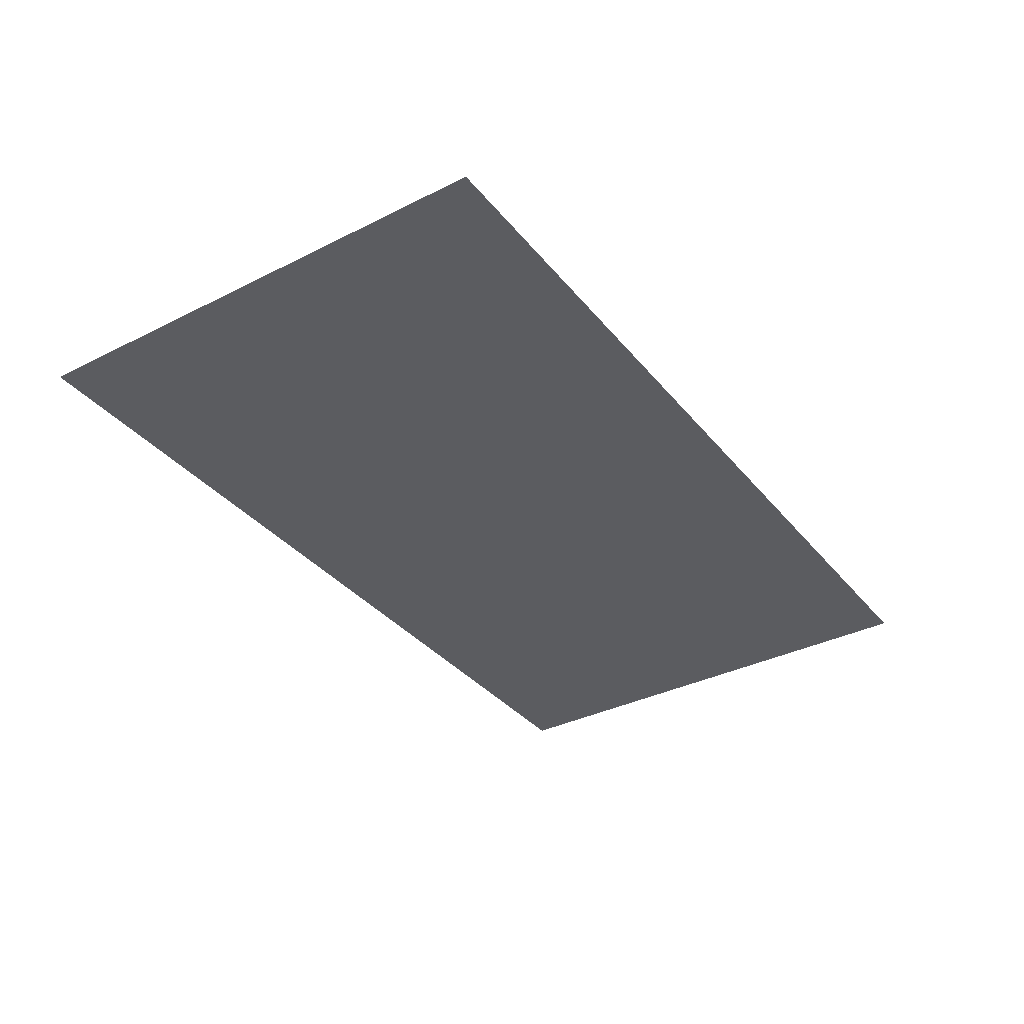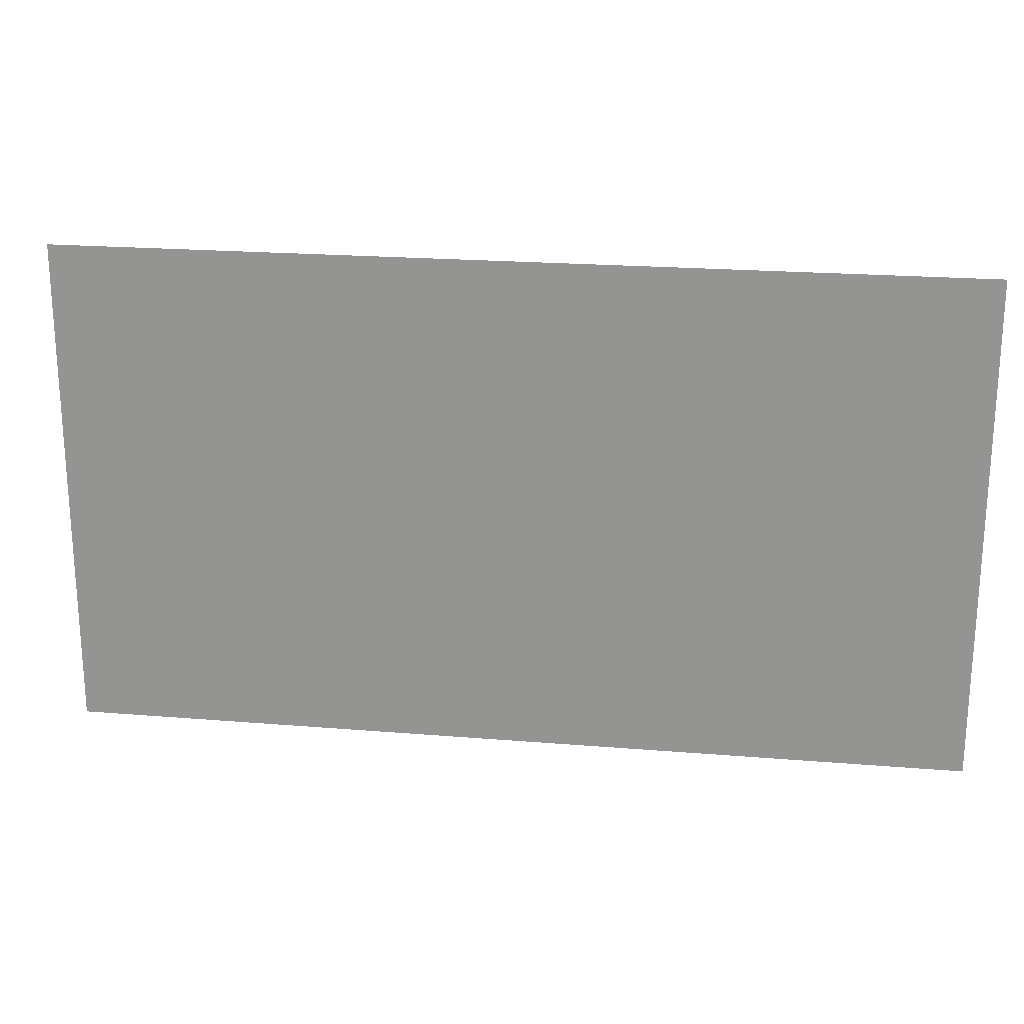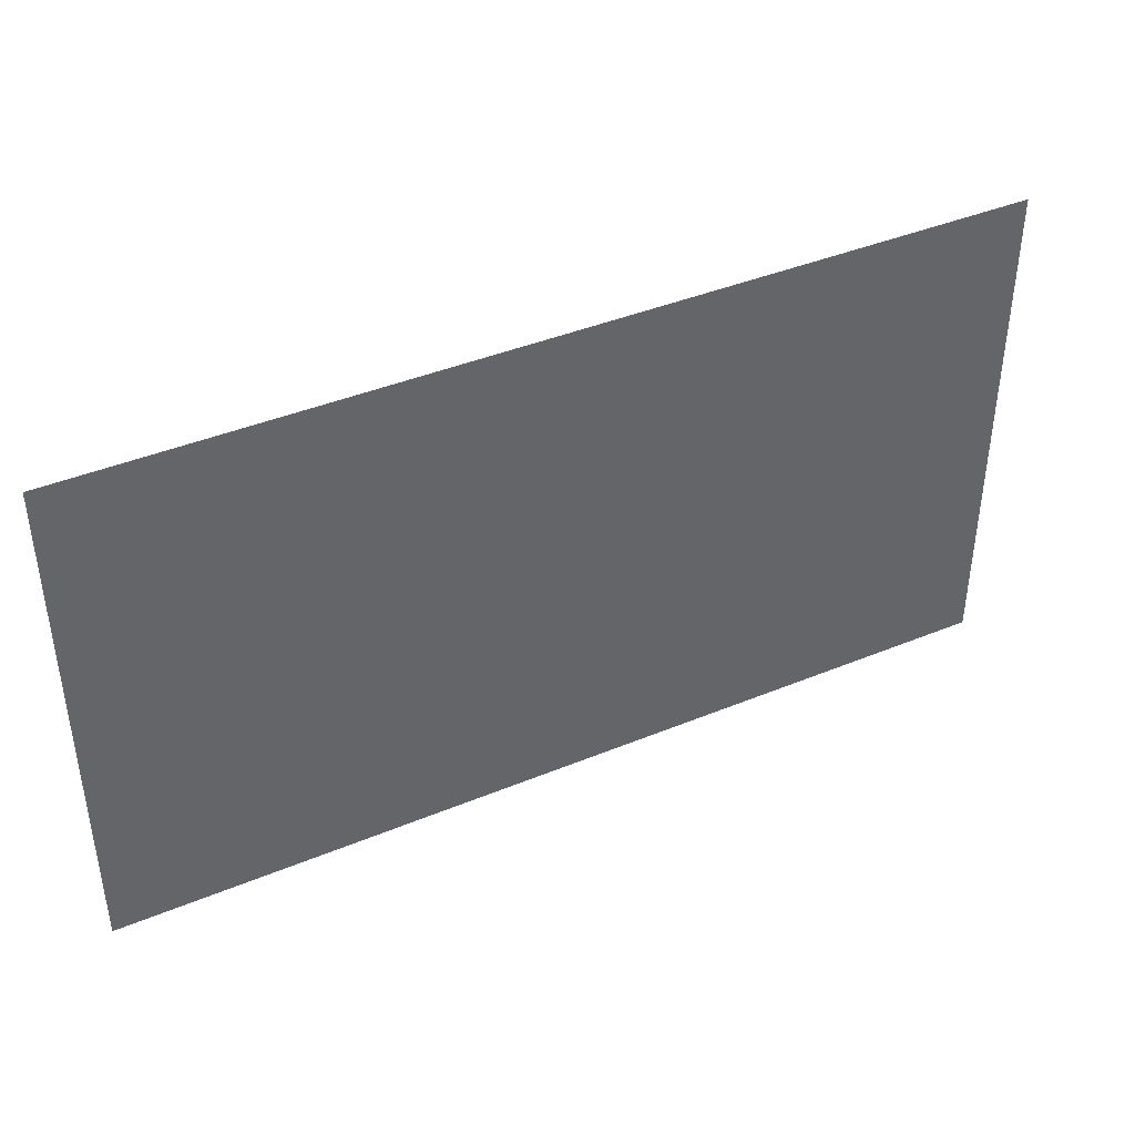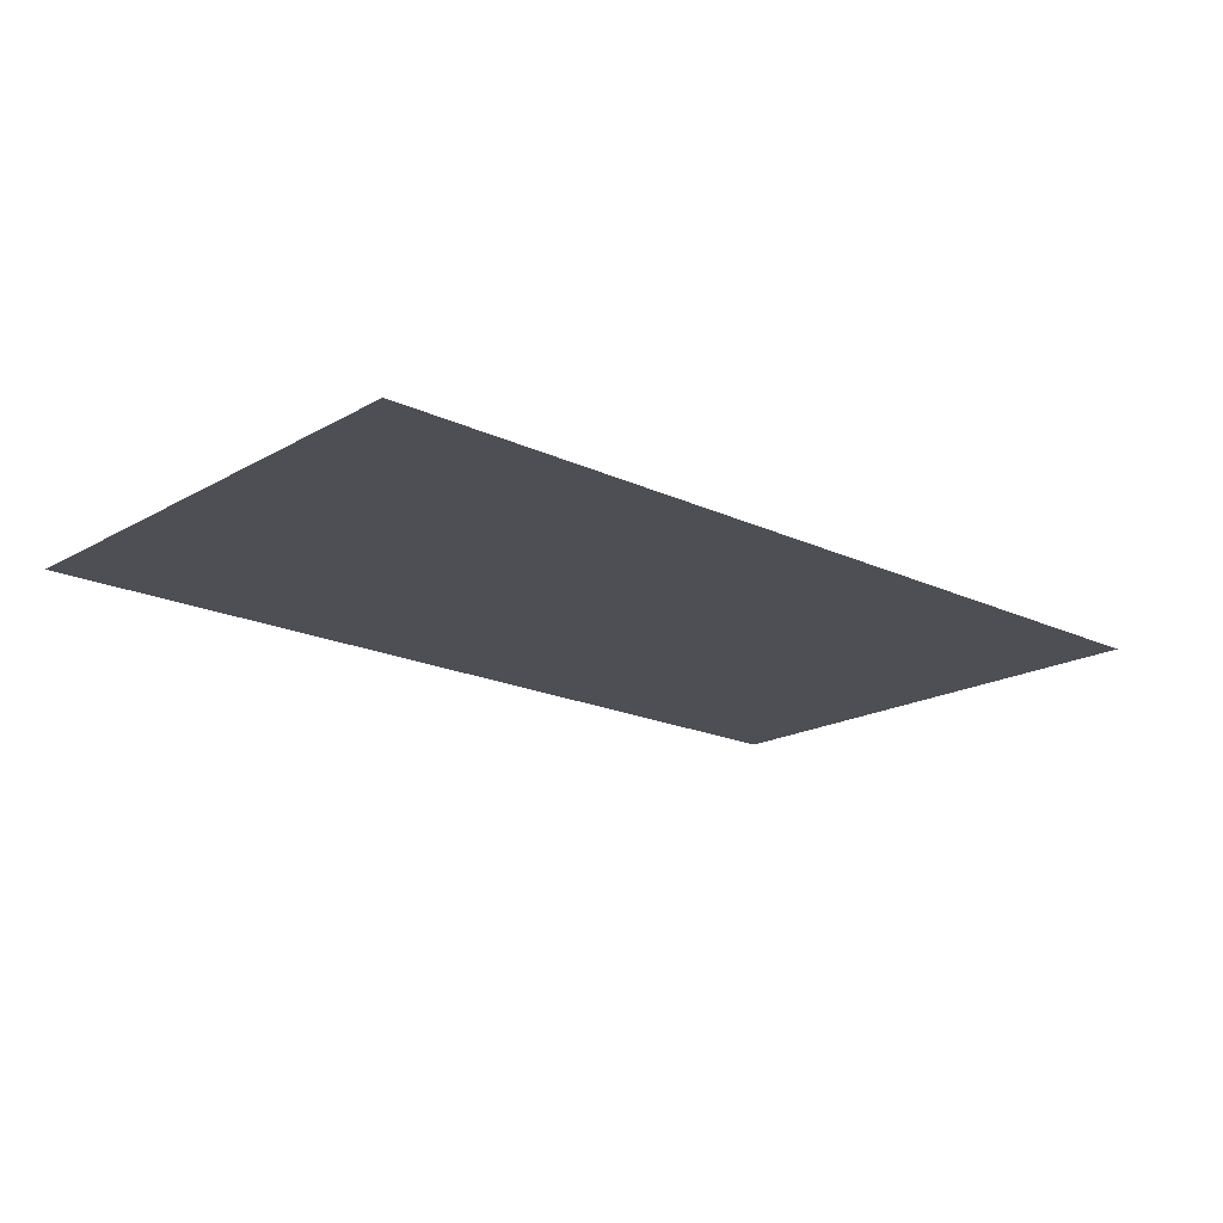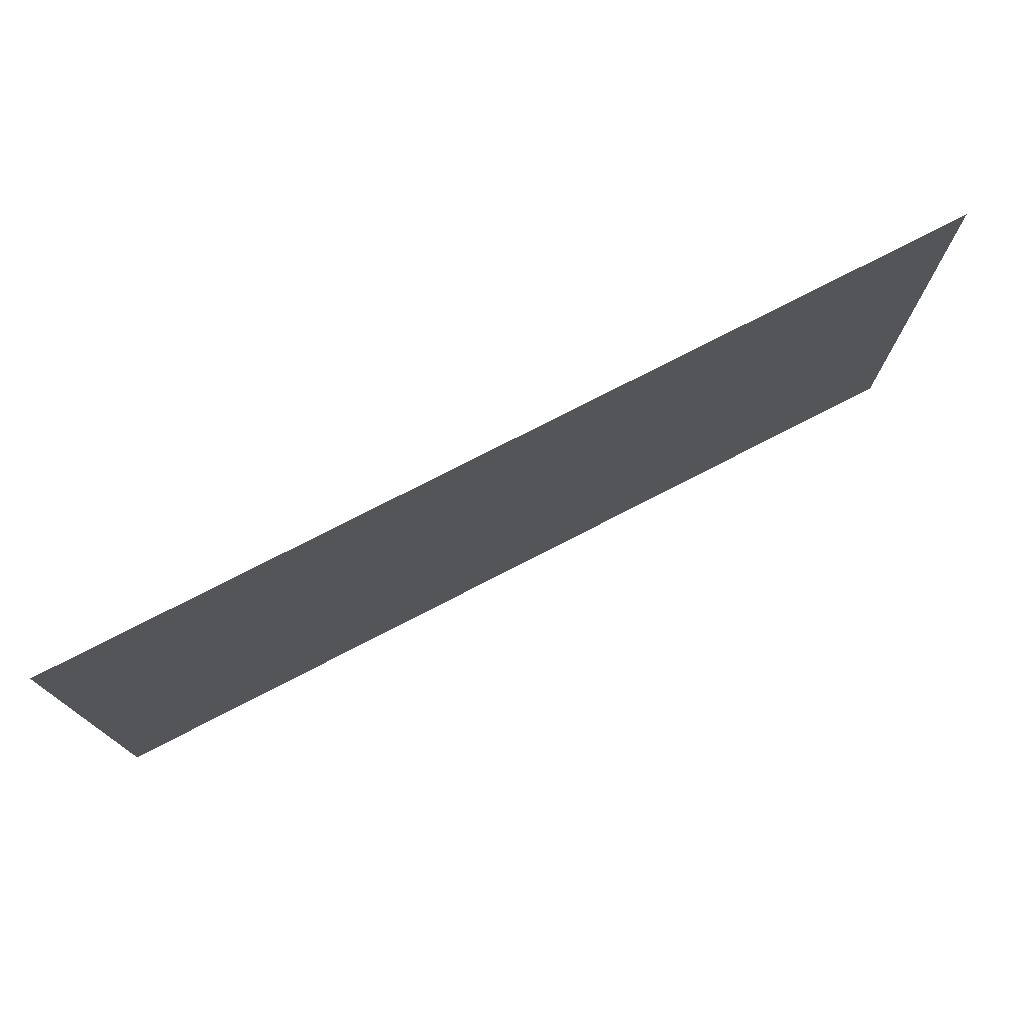
<metadata>
{"format":"obj","ext":"obj","renderer":"f3d","projection":"perspective","resolution":1024,"background":"white","views":[{"elev":-35.3,"azim":123.6,"up":"+Z"},{"elev":21.5,"azim":8.3,"up":"+Y"},{"elev":41.1,"azim":153.3,"up":"+Y"},{"elev":-18.4,"azim":137.7,"up":"+Z"},{"elev":75.7,"azim":152.7,"up":"+Y"}]}
</metadata>
<code>
o LM_D_a06_Parts
v 4.428 748.8 149.6
v -83.98 748.8 149.6
v 4.428 699.7 149.6
v -83.98 699.7 149.6
f 3 2 1
f 3 4 2

</code>
